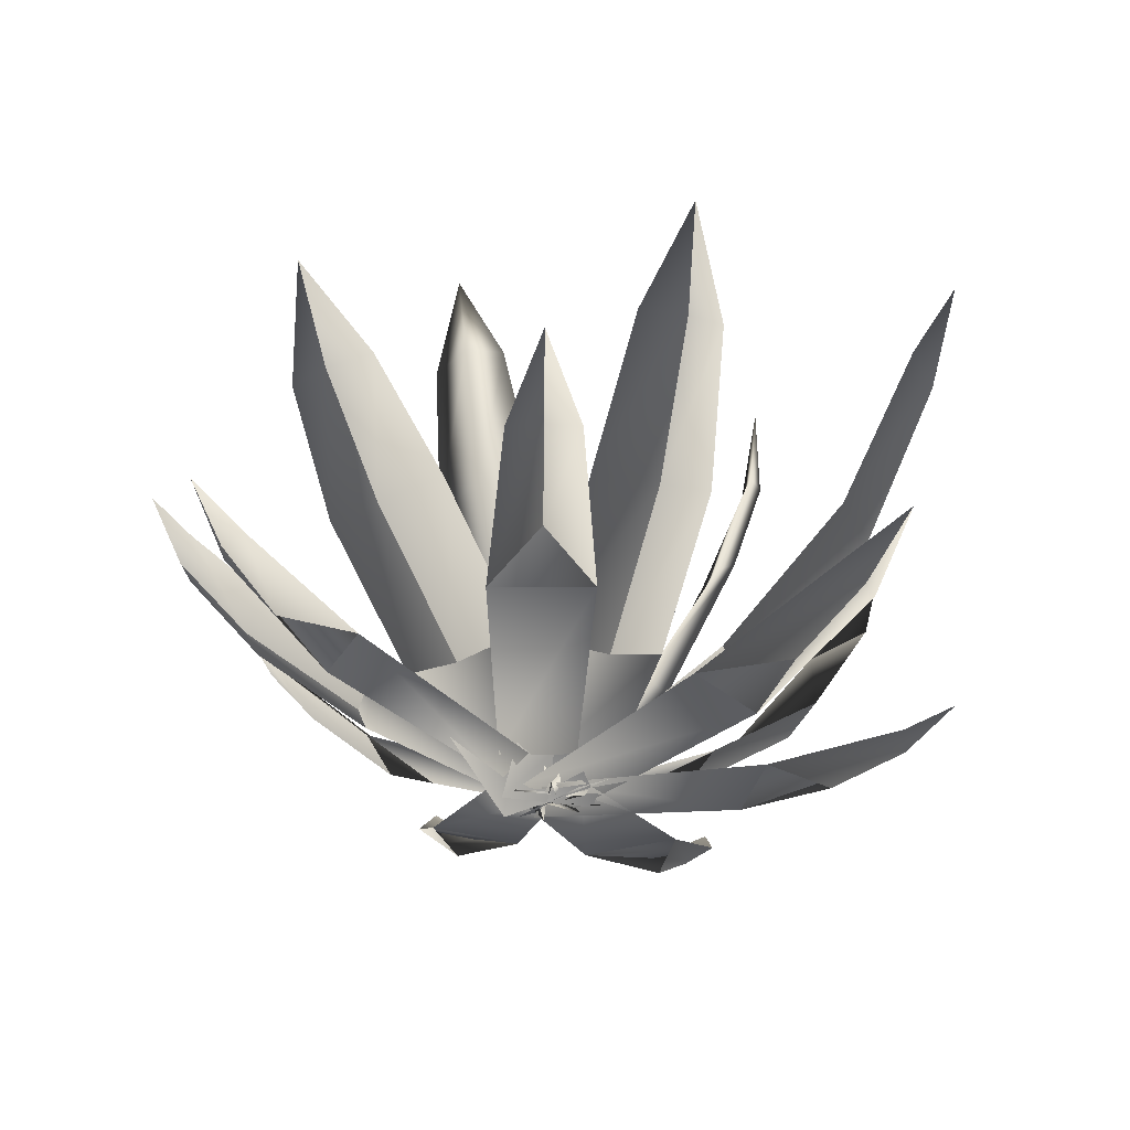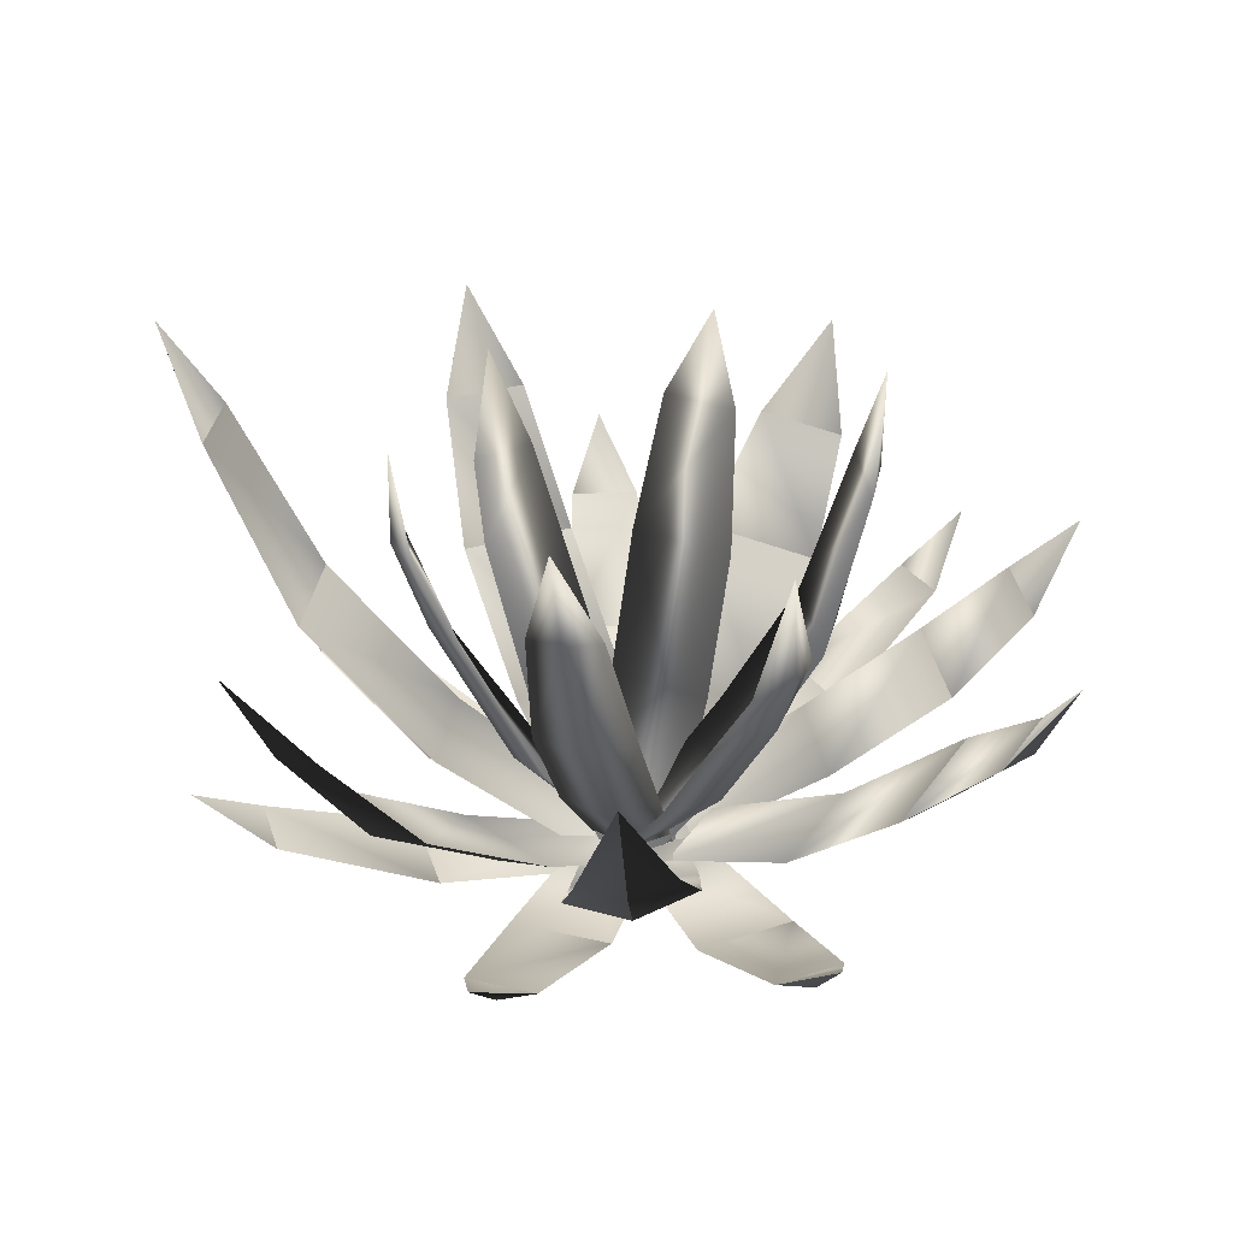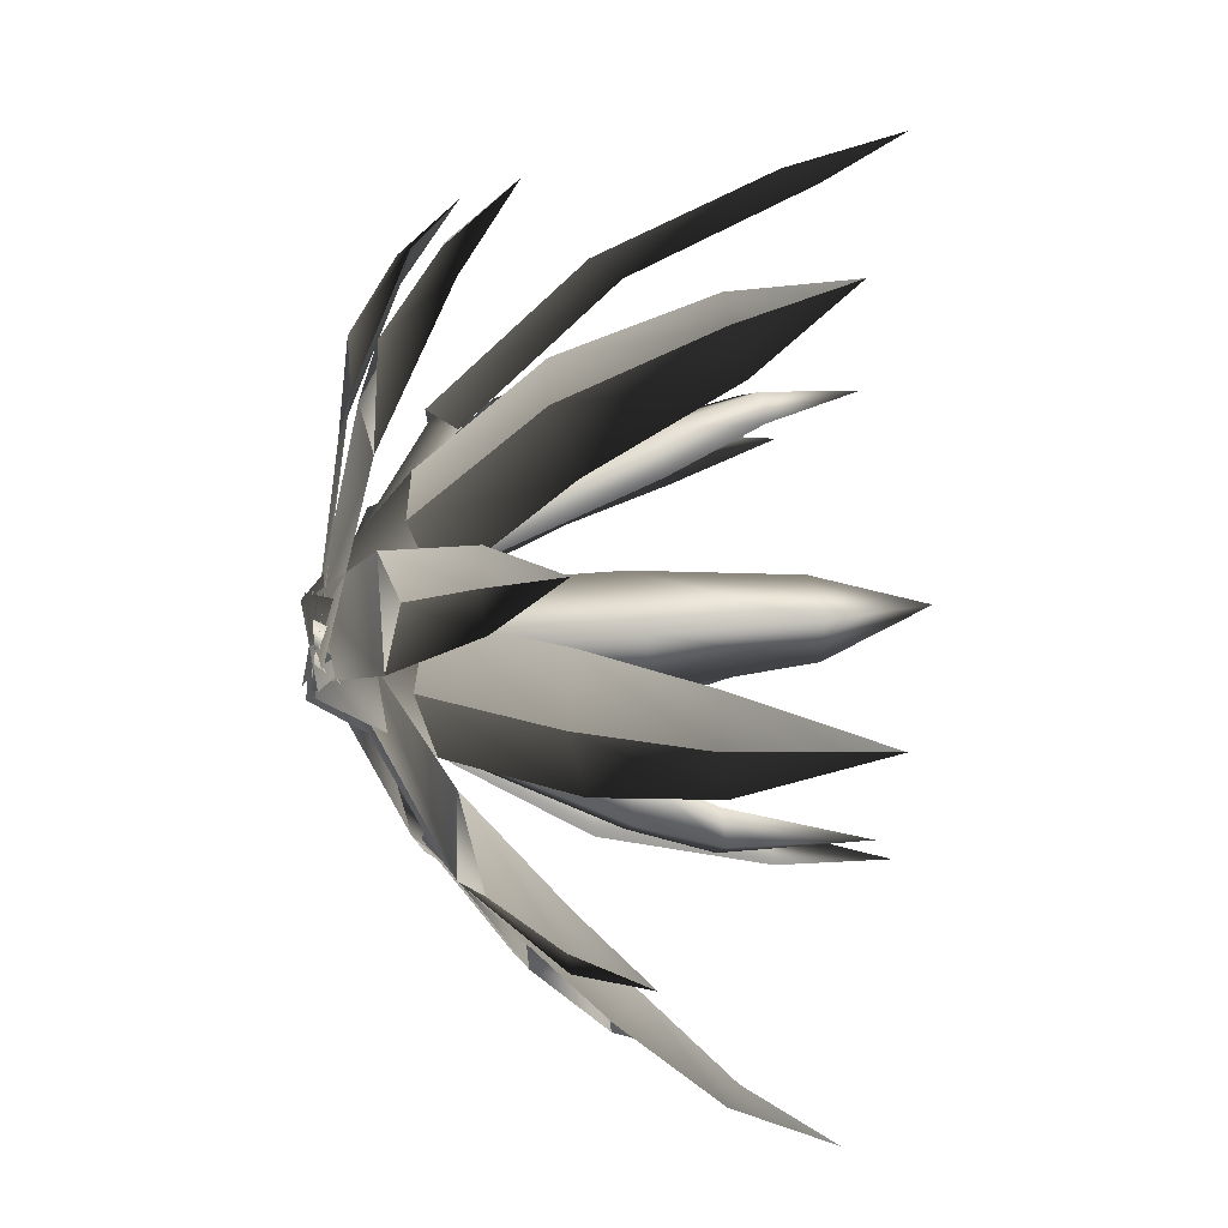
<metadata>
{"format":"obj","ext":"obj","renderer":"f3d","projection":"perspective","resolution":1024,"background":"white","views":[{"elev":-34.7,"azim":-78.3,"up":"+Y"},{"elev":36.5,"azim":97.0,"up":"+Y"},{"elev":6.9,"azim":79.1,"up":"+Z"}]}
</metadata>
<code>
g febg_tropical_001_cactus_12
v -0.003903 0.002085 0.005745
v -0.002643 0.002126 0.006409
v -0.003953 0.003247 0.007378
v -0.000938 0.0007914 0.00377
v -0.002643 0.002126 0.006409
v -0.002769 0.0007313 0.002806
v -0.000515 -2.927e-05 -0.001103
v -0.000938 0.0007914 0.00377
v 0.0008467 1.541e-05 -0.0003857
v 0.007682 0.003394 -0.004142
v 0.007046 0.003468 -0.005343
v 0.008503 0.004621 -0.005321
v 0.004425 0.001972 -0.00429
v 0.007046 0.003468 -0.005343
v 0.00535 0.001865 -0.002544
v 0.001606 0.0007984 -0.0007651
v 0.004425 0.001972 -0.00429
v 0.0009189 0.0008783 -0.002063
v -0.008209 0.003082 0.0002179
v -0.007884 0.003106 0.001642
v -0.009344 0.004355 0.001215
v -0.004958 0.001509 0.001314
v -0.007884 0.003106 0.001642
v -0.00543 0.001474 -0.0007549
v -0.001165 0.000333 -0.001464
v -0.004958 0.001509 0.001314
v -0.0008142 0.000359 7.406e-05
v 0.006843 0.002085 0.00169
v 0.007138 0.002126 0.0002614
v 0.008384 0.003247 0.001317
v 0.004228 0.0007914 -0.0007564
v 0.007138 0.002126 0.0002614
v 0.0038 0.0007313 0.00132
v -0.0004399 -2.927e-05 8.302e-05
v 0.004228 0.0007914 -0.0007564
v -0.0001214 1.541e-05 -0.001461
v -0.004015 0.003908 -0.006618
v -0.005077 0.003776 -0.005862
v -0.00519 0.00519 -0.007054
v -0.003855 0.001829 -0.003726
v -0.005077 0.003776 -0.005862
v -0.002311 0.00202 -0.004824
v -0.0003081 0.0002606 -0.0016
v -0.003855 0.001829 -0.003726
v -0.001456 0.0001182 -0.0007833
v 0.002463 0.002085 0.006497
v 0.003765 0.002126 0.005927
v 0.003642 0.003247 0.007586
v 0.002903 0.0007914 0.002882
v 0.003765 0.002126 0.005927
v 0.001011 0.0007313 0.00371
v -0.00044 -2.927e-05 -0.0005851
v 0.002903 0.0007914 0.002882
v 0.0009674 1.541e-05 -0.001201
v -0.007141 0.006396 0.002581
v -0.00613 0.006565 0.004112
v -0.007706 0.008489 0.003864
v -0.006998 0.005731 -0.004385
v -0.007484 0.005899 -0.002602
v -0.008313 0.007824 -0.004008
v -0.0009455 0.005679 -0.008527
v -0.002366 0.00582 -0.00801
v -0.001826 0.007433 -0.009274
v 0.005238 0.00673 -0.007869
v 0.003802 0.00688 -0.008583
v 0.005121 0.00859 -0.009115
v 0.008148 0.005731 -0.0005699
v 0.007859 0.005899 -0.002398
v 0.009185 0.008489 -0.001486
v 0.005167 0.006396 0.005682
v 0.006338 0.006565 0.004278
v 0.006513 0.008489 0.005913
v -0.001387 0.009144 0.007598
v 0.0004071 0.009314 0.007607
v -0.0006934 0.01134 0.008625
v -0.003379 0.001957 0.006297
v -0.003953 0.003247 0.007378
v -0.002643 0.002126 0.006409
v -0.002604 0.0009147 0.004788
v -0.000938 0.0007914 0.00377
v -0.003379 0.001957 0.006297
v -0.002604 0.0009147 0.004788
v -0.002769 0.0007313 0.002806
v -0.003903 0.002085 0.005745
v -0.003953 0.003247 0.007378
v 0.00757 0.003311 -0.004865
v 0.008503 0.004621 -0.005321
v 0.007046 0.003468 -0.005343
v 0.006243 0.002196 -0.004171
v 0.004425 0.001972 -0.00429
v 0.00757 0.003311 -0.004865
v 0.006243 0.002196 -0.004171
v 0.00535 0.001865 -0.002544
v 0.007682 0.003394 -0.004142
v 0.008503 0.004621 -0.005321
v -0.00829 0.002966 0.0009876
v -0.009344 0.004355 0.001215
v -0.007884 0.003106 0.001642
v -0.006769 0.001785 0.0006447
v -0.004958 0.001509 0.001314
v -0.00829 0.002966 0.0009876
v -0.006769 0.001785 0.0006447
v -0.00543 0.001474 -0.0007549
v -0.008209 0.003082 0.0002179
v -0.009344 0.004355 0.001215
v 0.007223 0.001957 0.001024
v 0.008384 0.003247 0.001317
v 0.007138 0.002126 0.0002614
v 0.005612 0.0009147 0.0006413
v 0.004228 0.0007914 -0.0007564
v 0.007223 0.001957 0.001024
v 0.005612 0.0009147 0.0006413
v 0.0038 0.0007313 0.00132
v 0.006843 0.002085 0.00169
v 0.008384 0.003247 0.001317
v -0.004679 0.003768 -0.006448
v -0.00519 0.00519 -0.007054
v -0.005077 0.003776 -0.005862
v -0.003911 0.002454 -0.005452
v -0.003855 0.001829 -0.003726
v -0.004679 0.003768 -0.006448
v -0.003911 0.002454 -0.005452
v -0.002311 0.00202 -0.004824
v -0.004015 0.003908 -0.006618
v -0.00519 0.00519 -0.007054
v 0.003209 0.001957 0.006437
v 0.003642 0.003247 0.007586
v 0.003765 0.002126 0.005927
v 0.002588 0.0009147 0.004854
v 0.002903 0.0007914 0.002882
v 0.003209 0.001957 0.006437
v 0.002588 0.0009147 0.004854
v 0.001011 0.0007313 0.00371
v 0.002463 0.002085 0.006497
v 0.003642 0.003247 0.007586
v -0.006854 0.006334 0.003522
v -0.007706 0.008489 0.003864
v -0.00613 0.006565 0.004112
v -0.005264 0.003529 0.002626
v -0.004287 0.003935 0.003491
v -0.002803 0.001355 0.001149
v -0.001891 0.001824 0.002034
v -0.005264 0.003529 0.002626
v -0.002803 0.001355 0.001149
v -0.003283 0.001591 -7.512e-05
v -0.005696 0.0037 0.001357
v -0.006854 0.006334 0.003522
v -0.007141 0.006396 0.002581
v -0.007706 0.008489 0.003864
v -0.0003825 -0.0002136 -0.001569
v 0.0007096 -3.118e-05 8.512e-05
v -0.001891 0.001824 0.002034
v -0.003283 0.001591 -7.512e-05
v -0.004287 0.003935 0.003491
v -0.005696 0.0037 0.001357
v -0.005696 0.0037 0.001357
v -0.004287 0.003935 0.003491
v -0.00613 0.006565 0.004112
v -0.007141 0.006396 0.002581
v -0.007512 0.005669 -0.003554
v -0.008313 0.007824 -0.004008
v -0.007484 0.005899 -0.002602
v -0.005825 0.003529 -0.002872
v -0.005839 0.003935 -0.001543
v -0.003147 0.001355 -0.001875
v -0.003217 0.001824 -0.0005846
v -0.005825 0.003529 -0.002872
v -0.003147 0.001355 -0.001875
v -0.002548 0.001591 -0.003042
v -0.005161 0.0037 -0.00403
v -0.007512 0.005669 -0.003554
v -0.006998 0.005731 -0.004385
v -0.008313 0.007824 -0.004008
v 0.000425 -0.0002136 -0.001708
v -0.0001 -3.118e-05 0.0002192
v -0.003217 0.001824 -0.0005846
v -0.002548 0.001591 -0.003042
v -0.005839 0.003935 -0.001543
v -0.005161 0.0037 -0.00403
v -0.005161 0.0037 -0.00403
v -0.005839 0.003935 -0.001543
v -0.007484 0.005899 -0.002602
v -0.006998 0.005731 -0.004385
v -0.001746 0.005627 -0.008489
v -0.001826 0.007433 -0.009274
v -0.002366 0.00582 -0.00801
v -0.001392 0.003834 -0.006967
v -0.002284 0.004174 -0.006336
v -0.0007742 0.002012 -0.004593
v -0.001668 0.002405 -0.00402
v -0.001392 0.003834 -0.006967
v -0.0007742 0.002012 -0.004593
v 0.0002901 0.00221 -0.004732
v -0.0003032 0.003977 -0.007056
v -0.001746 0.005627 -0.008489
v -0.0009455 0.005679 -0.008527
v -0.001826 0.007433 -0.009274
v 0.0008243 0.0006982 -0.001986
v -0.0007107 0.000851 -0.001428
v -0.001668 0.002405 -0.00402
v 0.0002901 0.00221 -0.004732
v -0.002284 0.004174 -0.006336
v -0.0003032 0.003977 -0.007056
v -0.0003032 0.003977 -0.007056
v -0.002284 0.004174 -0.006336
v -0.002366 0.00582 -0.00801
v -0.0009455 0.005679 -0.008527
v 0.004612 0.006675 -0.008461
v 0.005121 0.00859 -0.009115
v 0.003802 0.00688 -0.008583
v 0.003788 0.004802 -0.007073
v 0.00248 0.005223 -0.007327
v 0.002517 0.002323 -0.004778
v 0.001434 0.00274 -0.00504
v 0.003788 0.004802 -0.007073
v 0.002517 0.002323 -0.004778
v 0.003413 0.002533 -0.004057
v 0.004811 0.004979 -0.006168
v 0.004612 0.006675 -0.008461
v 0.005238 0.00673 -0.007869
v 0.005121 0.00859 -0.009115
v 0.001824 0.0009298 -0.001577
v 0.0002724 0.001092 -0.002349
v 0.001434 0.00274 -0.00504
v 0.003413 0.002533 -0.004057
v 0.00248 0.005223 -0.007327
v 0.004811 0.004979 -0.006168
v 0.004811 0.004979 -0.006168
v 0.00248 0.005223 -0.007327
v 0.003802 0.00688 -0.008583
v 0.005238 0.00673 -0.007869
v 0.008273 0.005669 -0.001548
v 0.009185 0.008489 -0.001486
v 0.007859 0.005899 -0.002398
v 0.006466 0.003529 -0.001429
v 0.005934 0.003935 -0.00264
v 0.003631 0.001355 -0.001164
v 0.003166 0.001824 -0.002365
v 0.006466 0.003529 -0.001429
v 0.003631 0.001355 -0.001164
v 0.003565 0.001591 0.0001545
v 0.006338 0.0037 -9.081e-05
v 0.008273 0.005669 -0.001548
v 0.008148 0.005731 -0.0005699
v 0.009185 0.008489 -0.001486
v 0.0003247 -0.0002136 0.0002423
v 1.187e-05 -3.118e-05 -0.001733
v 0.003166 0.001824 -0.002365
v 0.003565 0.001591 0.0001545
v 0.005934 0.003935 -0.00264
v 0.006338 0.0037 -9.081e-05
v 0.006338 0.0037 -9.081e-05
v 0.005934 0.003935 -0.00264
v 0.007859 0.005899 -0.002398
v 0.008148 0.005731 -0.0005699
v 0.005973 0.006334 0.005152
v 0.006513 0.008489 0.005913
v 0.006338 0.006565 0.004278
v 0.004723 0.003529 0.003799
v 0.00528 0.003935 0.0026
v 0.002705 0.001355 0.001727
v 0.003297 0.001824 0.0005874
v 0.004723 0.003529 0.003799
v 0.002705 0.001355 0.001727
v 0.001684 0.001591 0.002522
v 0.003648 0.0037 0.004558
v 0.005973 0.006334 0.005152
v 0.005167 0.006396 0.005682
v 0.006513 0.008489 0.005913
v -0.000464 -0.0002136 1.584e-05
v 0.0008005 -3.118e-05 -0.001501
v 0.003297 0.001824 0.0005874
v 0.001684 0.001591 0.002522
v 0.00528 0.003935 0.0026
v 0.003648 0.0037 0.004558
v 0.003648 0.0037 0.004558
v 0.00528 0.003935 0.0026
v 0.006338 0.006565 0.004278
v 0.005167 0.006396 0.005682
v -0.0004757 0.008805 0.0079
v -0.0006934 0.01134 0.008625
v 0.0004071 0.009314 0.007607
v -0.0002751 0.005136 0.006235
v 0.0009718 0.005512 0.00587
v -3.534e-05 0.00205 0.003507
v 0.00119 0.002494 0.003203
v -0.0002751 0.005136 0.006235
v -3.534e-05 0.00205 0.003507
v -0.001282 0.00226 0.003191
v -0.001529 0.005275 0.005859
v -0.0004757 0.008805 0.0079
v -0.001387 0.009144 0.007598
v -0.0006934 0.01134 0.008625
v -0.0008029 0.0001734 5.1e-05
v 0.001135 0.0003573 5.988e-05
v 0.00119 0.002494 0.003203
v -0.001282 0.00226 0.003191
v 0.0009718 0.005512 0.00587
v -0.001529 0.005275 0.005859
v -0.001529 0.005275 0.005859
v 0.0009718 0.005512 0.00587
v 0.0004071 0.009314 0.007607
v -0.001387 0.009144 0.007598
v 0.000375 -2.901e-05 -0.0007382
v 0.002228 0.002717 -0.001502
v 0.0002849 9.536e-05 -0.001554
v 0.002599 0.002599 -0.0004688
v 0.003705 0.0054 -0.001227
v 5.633e-05 -0.0001072 6.462e-05
v 0.004103 0.005354 -0.0001744
v 0.004459 0.008309 -0.0006865
v 0.001937 0.002459 0.0005631
v 0.004689 0.008335 7.474e-05
v 0.004598 0.01027 0.0002855
v 0.002228 0.002717 -0.001502
v 0.0002849 9.536e-05 -0.001554
v 0.00341 0.005138 0.0008617
v 0.003705 0.0054 -0.001227
v 0.004247 0.008122 0.0008117
v 0.004459 0.008309 -0.0006865
v -4.396e-05 -2.901e-05 -0.0007501
v -0.001897 0.002717 1.321e-05
v 4.615e-05 9.536e-05 6.594e-05
v -0.002268 0.002599 -0.001019
v -0.003374 0.0054 -0.0002611
v 0.0002747 -0.0001072 -0.001553
v -0.003772 0.005354 -0.001314
v -0.004128 0.008309 -0.0008018
v -0.001606 0.002459 -0.002051
v -0.004358 0.008335 -0.001563
v -0.004267 0.01027 -0.001774
v -0.001897 0.002717 1.321e-05
v 4.615e-05 9.536e-05 6.594e-05
v -0.003079 0.005138 -0.00235
v -0.003374 0.0054 -0.0002611
v -0.003916 0.008122 -0.0023
v -0.004128 0.008309 -0.0008018
v 8.222e-05 -2.901e-05 -0.0009427
v -0.001371 0.002717 -0.002354
v -0.000596 9.536e-05 -0.0005135
v -0.0006214 0.002599 -0.003138
v -0.001755 0.0054 -0.003853
v 0.0009216 -0.0001072 -0.0009838
v -0.0009987 0.005354 -0.00467
v -0.001598 0.008866 -0.004786
v 0.0005644 0.002459 -0.002954
v -0.001027 0.008892 -0.005323
v -0.0008041 0.01118 -0.005327
v -0.001371 0.002717 -0.002354
v -0.000596 9.536e-05 -0.0005135
v 0.0002037 0.005138 -0.004459
v -0.001755 0.0054 -0.003853
v -0.0001939 0.008679 -0.005221
v -0.001598 0.008866 -0.004786
v 0.0002488 -2.901e-05 -0.0005456
v 0.001702 0.002717 0.0008662
v 0.000927 9.536e-05 -0.0009748
v 0.0009524 0.002599 0.00165
v 0.002086 0.006065 0.002364
v -0.0005905 -0.0001072 -0.0005045
v 0.00133 0.006019 0.003182
v 0.001929 0.007951 0.003298
v -0.0002333 0.002459 0.001466
v 0.001359 0.007976 0.003835
v 0.001135 0.009916 0.003839
v 0.001702 0.002717 0.0008662
v 0.000927 9.536e-05 -0.0009748
v 0.0001273 0.005138 0.002971
v 0.002086 0.006065 0.002364
v 0.0005249 0.007763 0.003733
v 0.001929 0.007951 0.003298
v 0.0002904 -2.901e-05 -0.0009179
v 0.0007479 0.002717 -0.002923
v -0.0004087 9.536e-05 -0.00131
v 0.00178 0.002599 -0.002645
v 0.001813 0.0054 -0.004015
v 0.0007445 -0.0001072 -0.0001879
v 0.002876 0.005354 -0.003748
v 0.002674 0.0069 -0.004342
v 0.002219 0.002459 -0.001493
v 0.00341 0.006925 -0.004101
v 0.003769 0.00953 -0.003991
v 0.0007479 0.002717 -0.002923
v -0.0004087 9.536e-05 -0.00131
v 0.003301 0.005138 -0.002568
v 0.001813 0.0054 -0.004015
v 0.003741 0.006712 -0.003304
v 0.002674 0.0069 -0.004342
v 4.065e-05 -2.901e-05 -0.0005704
v -0.0004168 0.002717 0.001435
v 0.0007397 9.536e-05 -0.0001785
v -0.001449 0.002599 0.001156
v -0.001482 0.006065 0.002527
v -0.0004135 -0.0001072 -0.0013
v -0.002545 0.005354 0.00226
v -0.002343 0.007518 0.002854
v -0.001888 0.002459 4.242e-06
v -0.003079 0.007544 0.002612
v -0.003472 0.009484 0.002687
v -0.0004168 0.002717 0.001435
v 0.0007397 9.536e-05 -0.0001785
v -0.00297 0.005138 0.001079
v -0.001482 0.006065 0.002527
v -0.00341 0.007331 0.001816
v -0.002343 0.007518 0.002854
g febg_tropical_001_cactus_12_0
f 3 2 1
f 5 4 1
f 4 6 1
f 6 8 7
f 8 9 7
f 12 11 10
f 14 13 10
f 13 15 10
f 15 17 16
f 17 18 16
f 21 20 19
f 23 22 19
f 22 24 19
f 24 26 25
f 26 27 25
f 30 29 28
f 32 31 28
f 31 33 28
f 33 35 34
f 35 36 34
f 39 38 37
f 41 40 37
f 40 42 37
f 42 44 43
f 44 45 43
f 48 47 46
f 50 49 46
f 49 51 46
f 51 53 52
f 53 54 52
f 57 56 55
f 60 59 58
f 63 62 61
f 66 65 64
f 69 68 67
f 72 71 70
f 75 74 73
f 78 77 76
f 78 76 79
f 80 78 79
f 83 82 81
f 84 83 81
f 81 85 84
f 88 87 86
f 88 86 89
f 90 88 89
f 93 92 91
f 94 93 91
f 91 95 94
f 98 97 96
f 98 96 99
f 100 98 99
f 103 102 101
f 104 103 101
f 101 105 104
f 108 107 106
f 108 106 109
f 110 108 109
f 113 112 111
f 114 113 111
f 111 115 114
f 118 117 116
f 118 116 119
f 120 118 119
f 123 122 121
f 124 123 121
f 121 125 124
f 128 127 126
f 128 126 129
f 130 128 129
f 133 132 131
f 134 133 131
f 131 135 134
f 138 137 136
f 138 136 139
f 140 138 139
f 139 141 140
f 141 142 140
f 145 144 143
f 146 145 143
f 146 143 147
f 148 146 147
f 147 149 148
f 152 151 150
f 153 152 150
f 154 152 153
f 155 154 153
f 158 157 156
f 159 158 156
f 162 161 160
f 162 160 163
f 164 162 163
f 163 165 164
f 165 166 164
f 169 168 167
f 170 169 167
f 170 167 171
f 172 170 171
f 171 173 172
f 176 175 174
f 177 176 174
f 178 176 177
f 179 178 177
f 182 181 180
f 183 182 180
f 186 185 184
f 186 184 187
f 188 186 187
f 187 189 188
f 189 190 188
f 193 192 191
f 194 193 191
f 194 191 195
f 196 194 195
f 195 197 196
f 200 199 198
f 201 200 198
f 202 200 201
f 203 202 201
f 206 205 204
f 207 206 204
f 210 209 208
f 210 208 211
f 212 210 211
f 211 213 212
f 213 214 212
f 217 216 215
f 218 217 215
f 218 215 219
f 220 218 219
f 219 221 220
f 224 223 222
f 225 224 222
f 226 224 225
f 227 226 225
f 230 229 228
f 231 230 228
f 234 233 232
f 234 232 235
f 236 234 235
f 235 237 236
f 237 238 236
f 241 240 239
f 242 241 239
f 242 239 243
f 244 242 243
f 243 245 244
f 248 247 246
f 249 248 246
f 250 248 249
f 251 250 249
f 254 253 252
f 255 254 252
f 258 257 256
f 258 256 259
f 260 258 259
f 259 261 260
f 261 262 260
f 265 264 263
f 266 265 263
f 266 263 267
f 268 266 267
f 267 269 268
f 272 271 270
f 273 272 270
f 274 272 273
f 275 274 273
f 278 277 276
f 279 278 276
f 282 281 280
f 282 280 283
f 284 282 283
f 283 285 284
f 285 286 284
f 289 288 287
f 290 289 287
f 290 287 291
f 292 290 291
f 291 293 292
f 296 295 294
f 297 296 294
f 298 296 297
f 299 298 297
f 302 301 300
f 303 302 300
f 306 305 304
f 305 307 304
f 307 305 308
f 309 304 307
f 310 307 308
f 308 311 310
f 312 309 307
f 312 307 310
f 311 313 310
f 311 314 313
f 309 312 315
f 316 309 315
f 317 312 310
f 312 317 315
f 317 310 313
f 317 318 315
f 313 314 319
f 319 317 313
f 317 319 318
f 320 319 314
f 319 320 318
f 323 322 321
f 322 324 321
f 324 322 325
f 326 321 324
f 327 324 325
f 325 328 327
f 329 326 324
f 329 324 327
f 328 330 327
f 328 331 330
f 326 329 332
f 333 326 332
f 334 329 327
f 329 334 332
f 334 327 330
f 334 335 332
f 330 331 336
f 336 334 330
f 334 336 335
f 337 336 331
f 336 337 335
f 340 339 338
f 339 341 338
f 341 339 342
f 343 338 341
f 344 341 342
f 342 345 344
f 346 343 341
f 346 341 344
f 345 347 344
f 345 348 347
f 343 346 349
f 350 343 349
f 351 346 344
f 346 351 349
f 351 344 347
f 351 352 349
f 347 348 353
f 353 351 347
f 351 353 352
f 354 353 348
f 353 354 352
f 357 356 355
f 356 358 355
f 358 356 359
f 360 355 358
f 361 358 359
f 359 362 361
f 363 360 358
f 363 358 361
f 362 364 361
f 362 365 364
f 360 363 366
f 367 360 366
f 368 363 361
f 363 368 366
f 368 361 364
f 368 369 366
f 364 365 370
f 370 368 364
f 368 370 369
f 371 370 365
f 370 371 369
f 374 373 372
f 373 375 372
f 375 373 376
f 377 372 375
f 378 375 376
f 376 379 378
f 380 377 375
f 380 375 378
f 379 381 378
f 379 382 381
f 377 380 383
f 384 377 383
f 385 380 378
f 380 385 383
f 385 378 381
f 385 386 383
f 381 382 387
f 387 385 381
f 385 387 386
f 388 387 382
f 387 388 386
f 391 390 389
f 390 392 389
f 392 390 393
f 394 389 392
f 395 392 393
f 393 396 395
f 397 394 392
f 397 392 395
f 396 398 395
f 396 399 398
f 394 397 400
f 401 394 400
f 402 397 395
f 397 402 400
f 402 395 398
f 402 403 400
f 398 399 404
f 404 402 398
f 402 404 403
f 405 404 399
f 404 405 403

</code>
